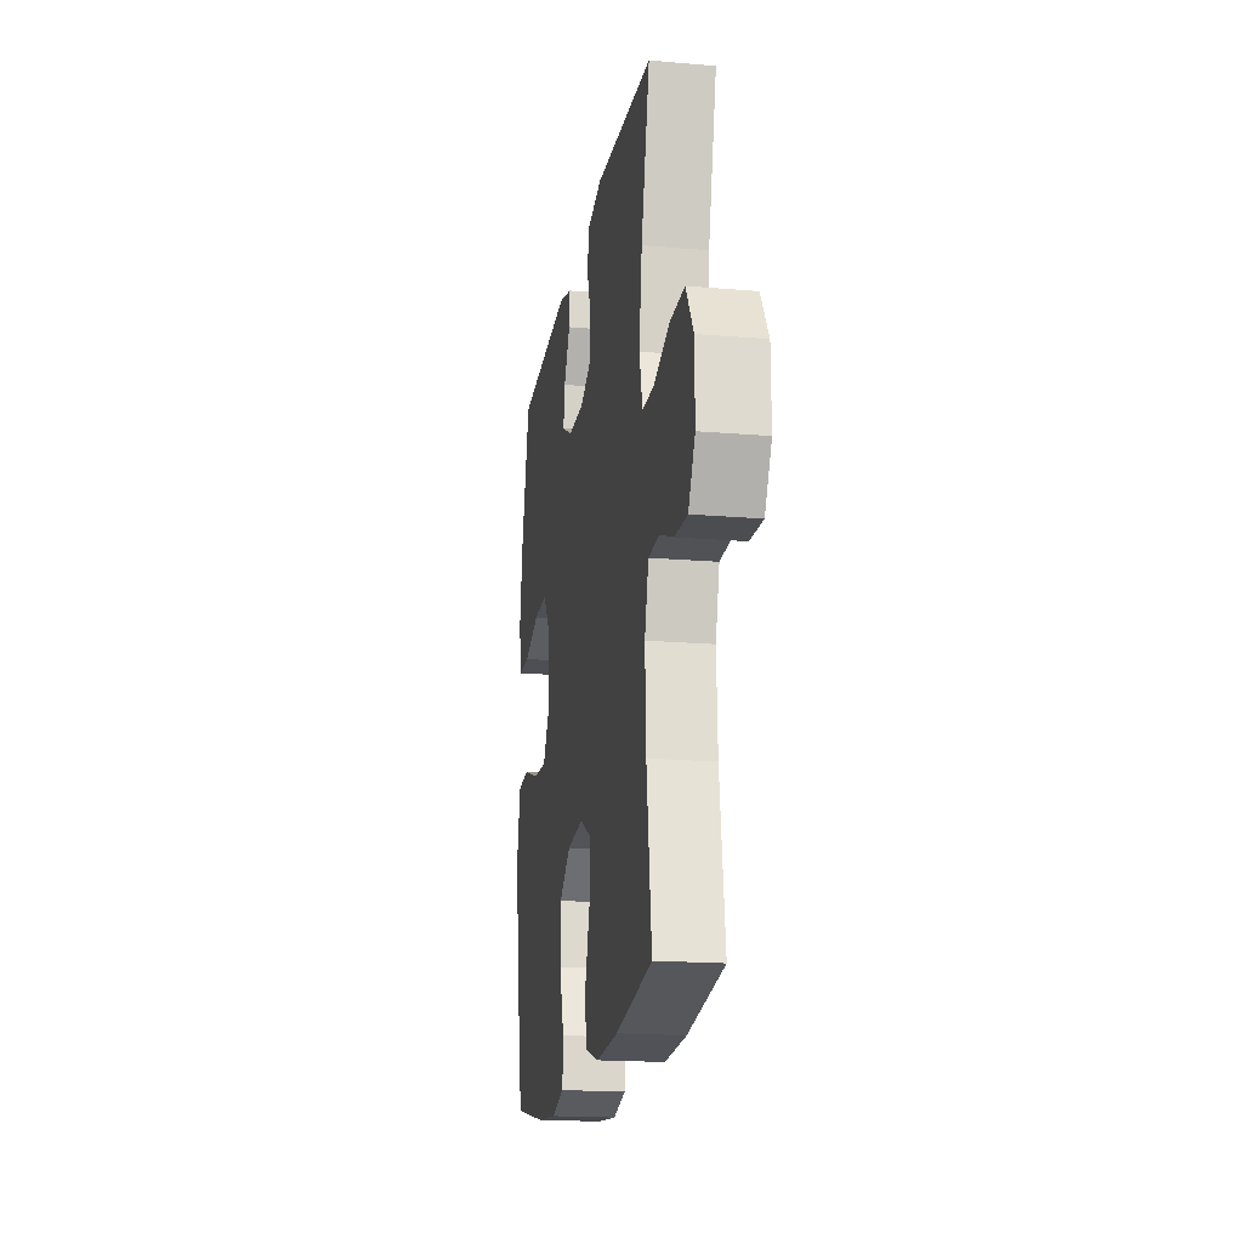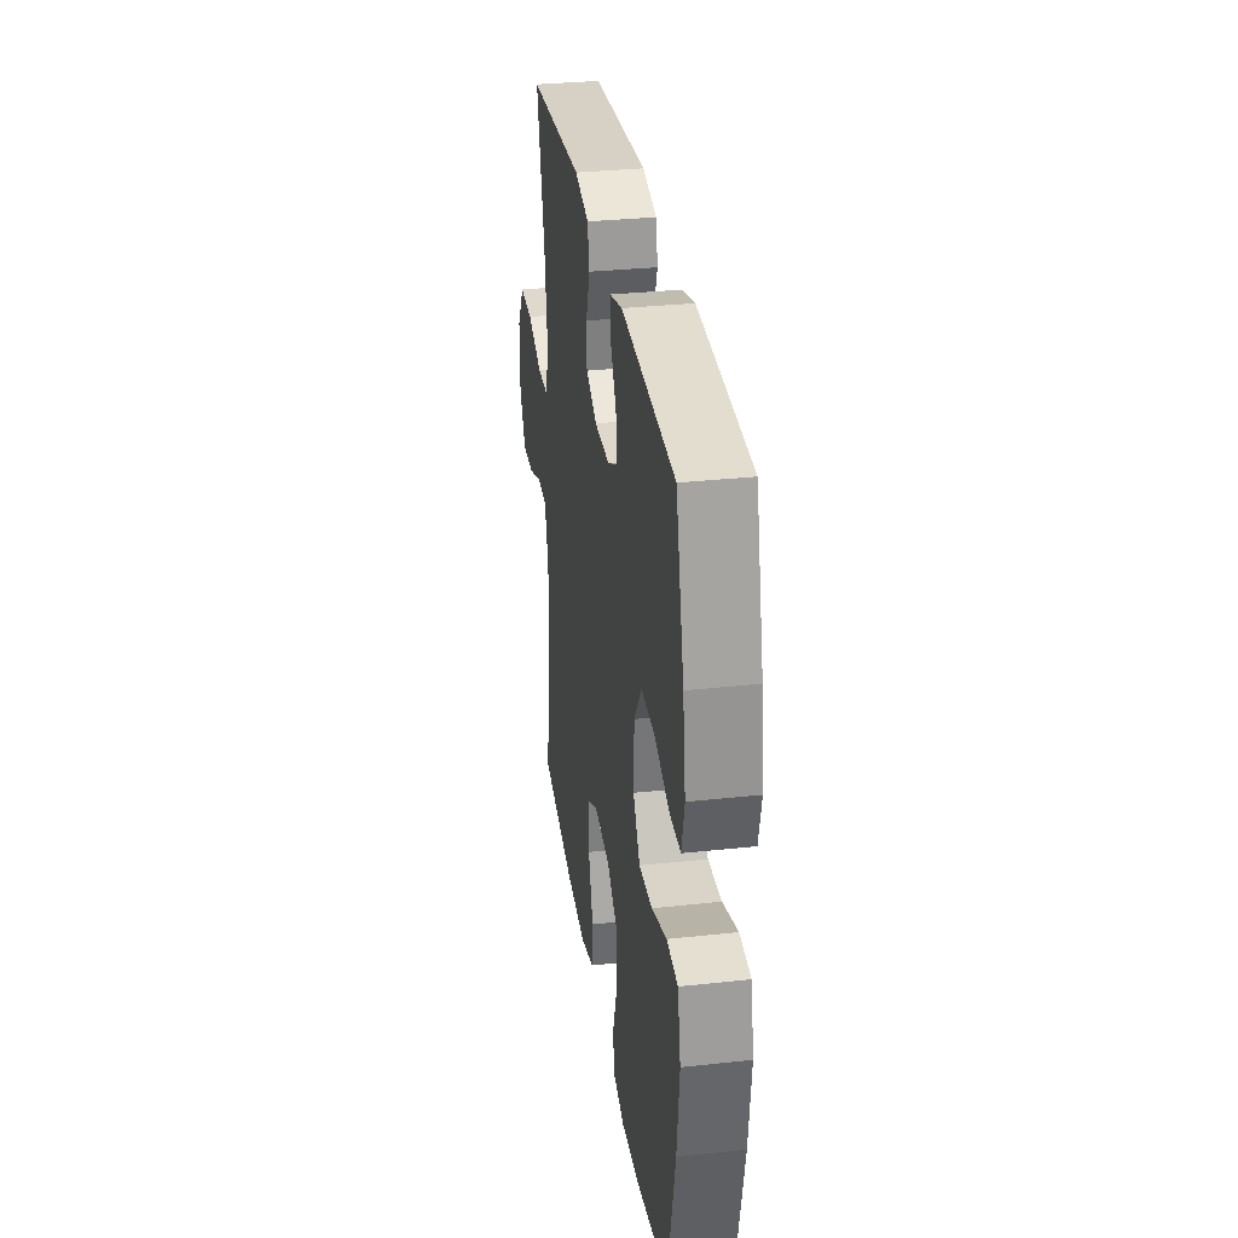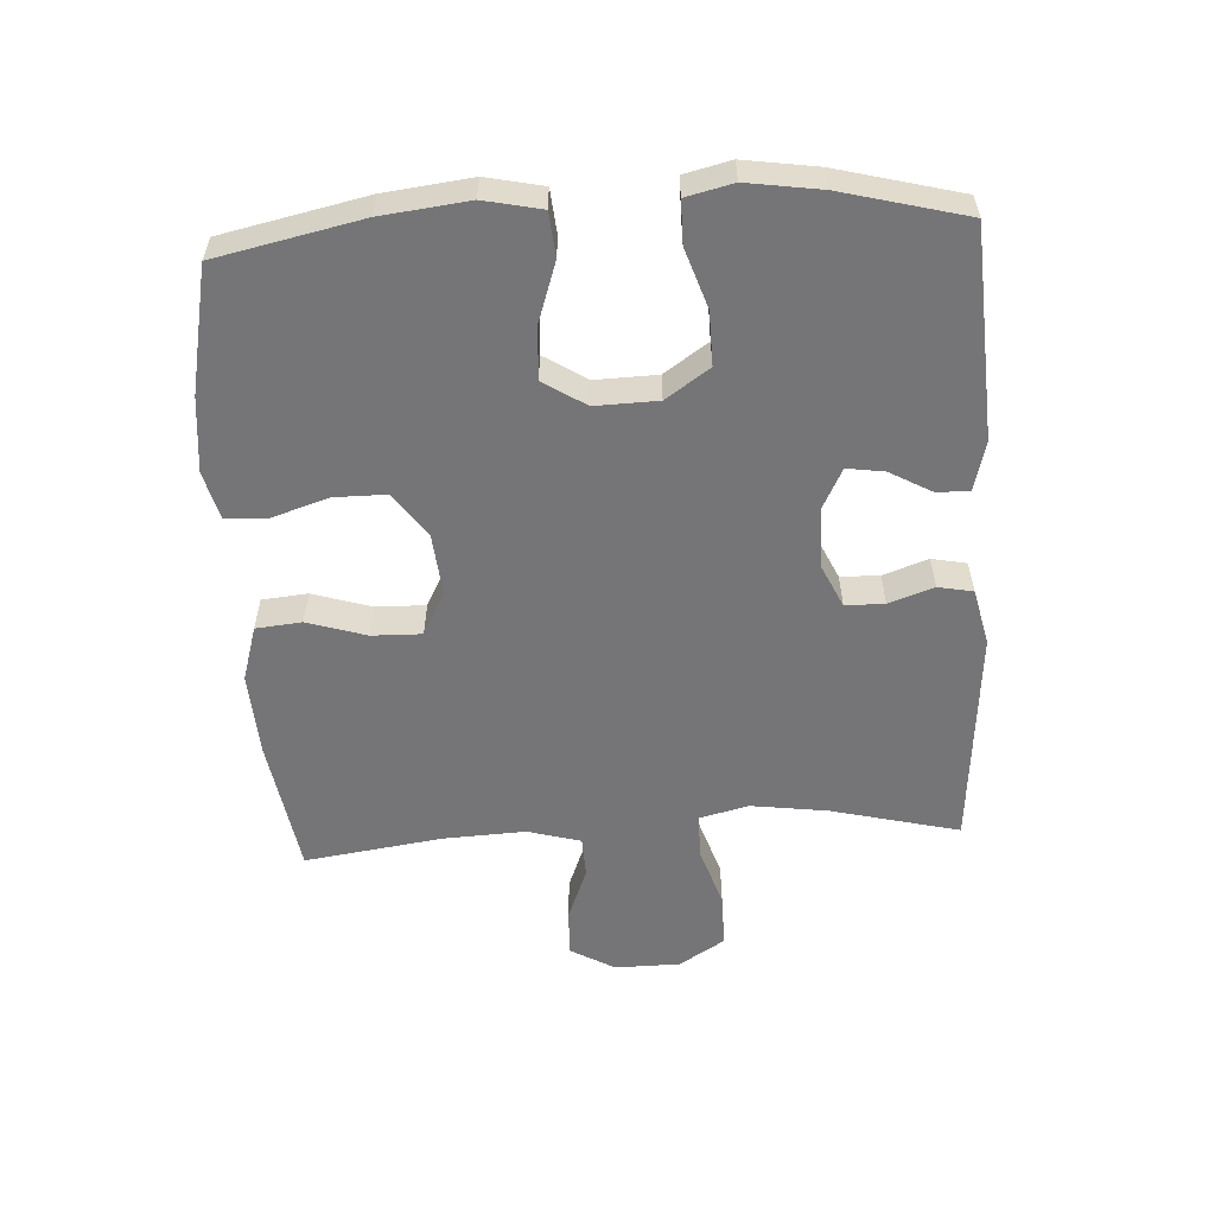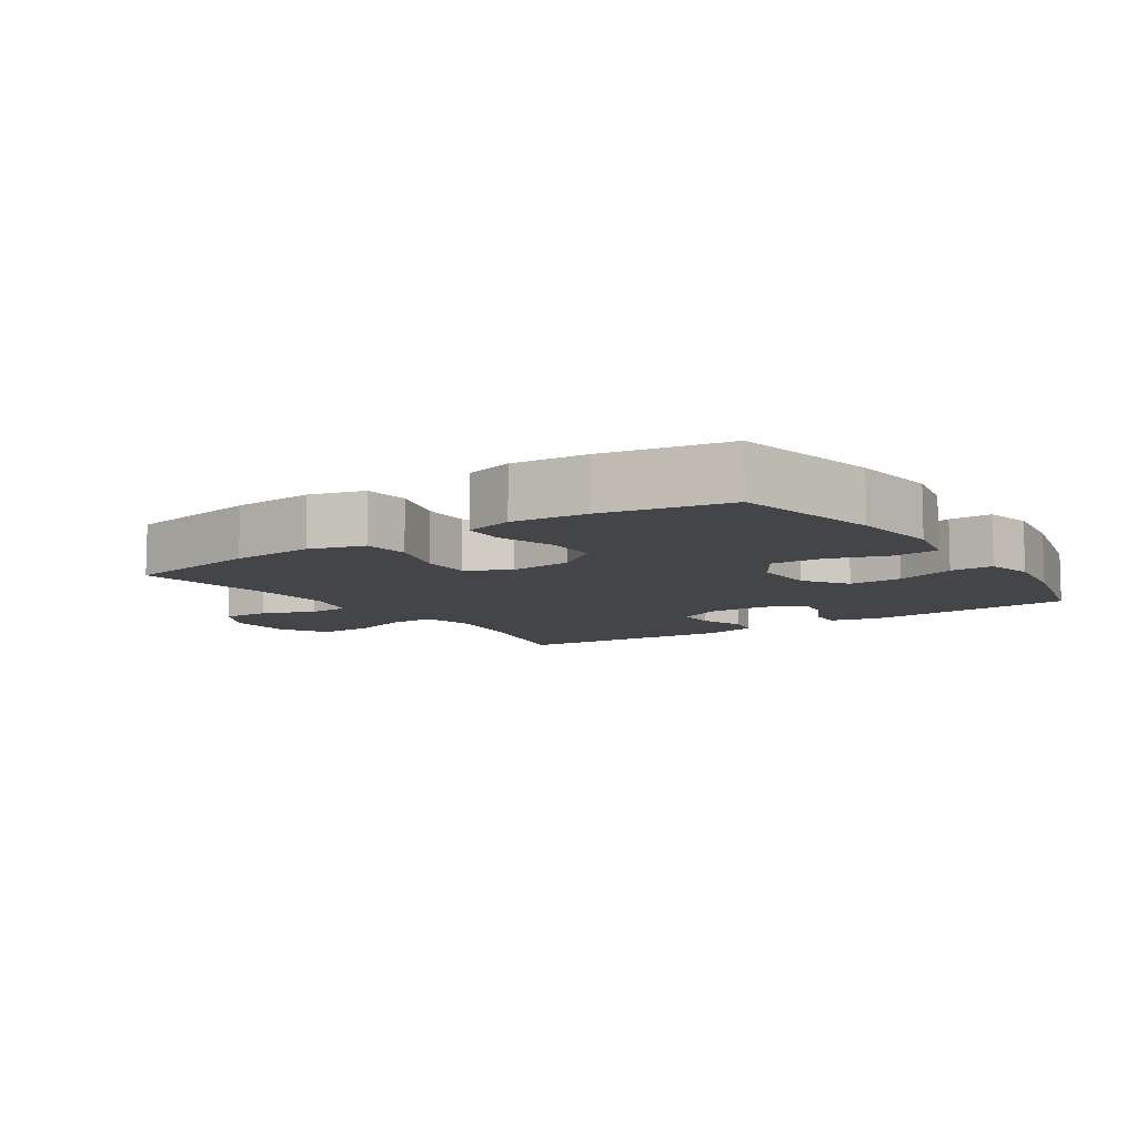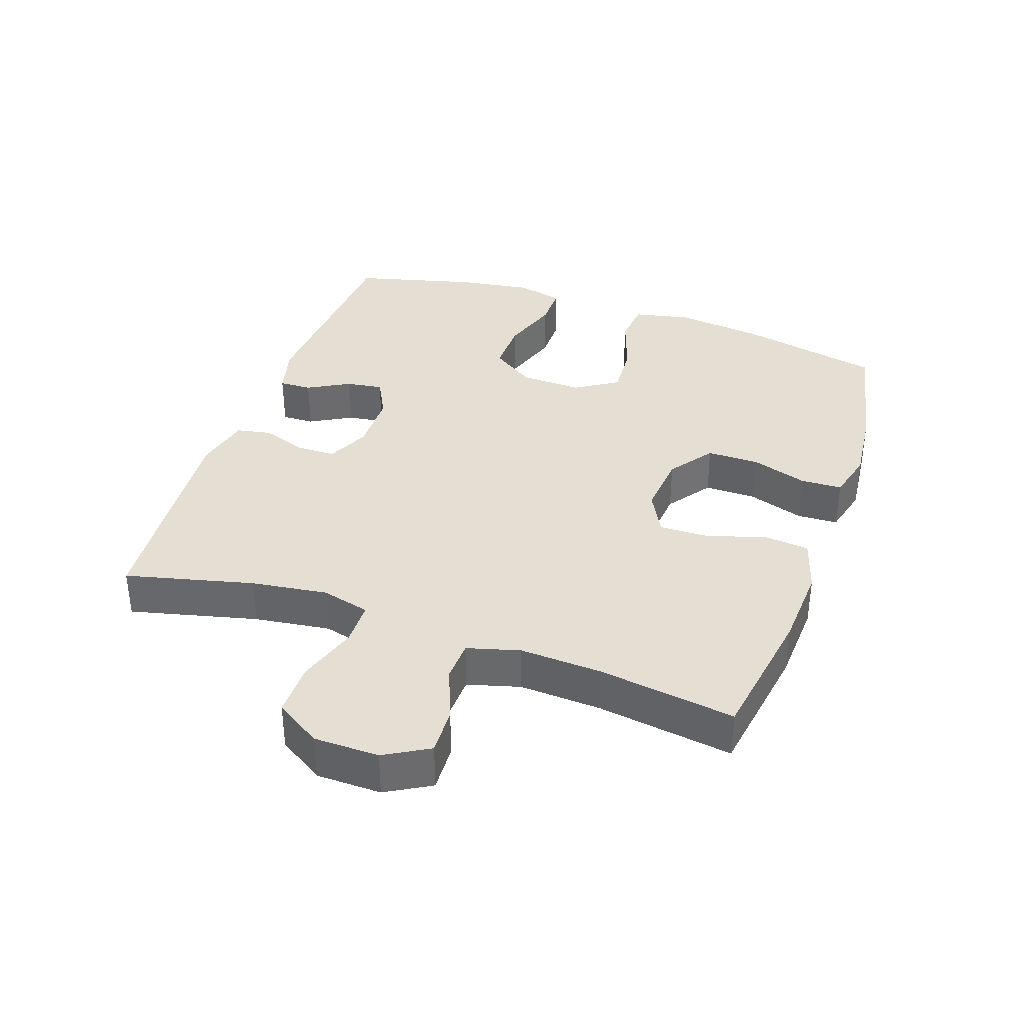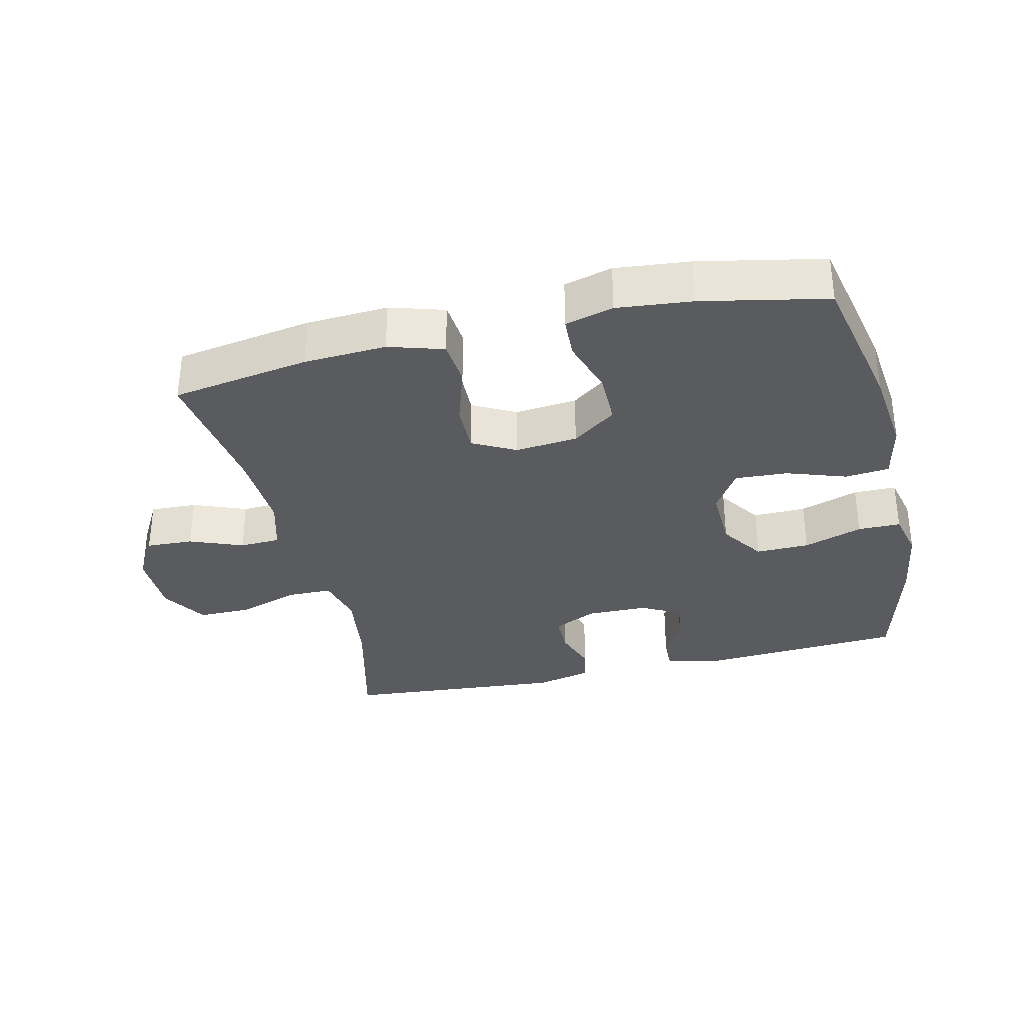
<metadata>
{"format":"obj","ext":"obj","renderer":"f3d","projection":"perspective","resolution":1024,"background":"white","views":[{"elev":-18.4,"azim":80.6,"up":"+Z"},{"elev":31.9,"azim":-98.7,"up":"+Z"},{"elev":-56.6,"azim":-86.6,"up":"+Y"},{"elev":-9.1,"azim":-145.6,"up":"+Y"},{"elev":37.0,"azim":109.2,"up":"+Y"},{"elev":-33.4,"azim":-166.7,"up":"+Y"}]}
</metadata>
<code>
o path9738
v -0.3271 0.0375 -0.5366
v -0.2104 0.0375 -0.5486
v -0.1349 0.0375 -0.5289
v -0.132 0.0375 -0.4642
v -0.1604 0.0375 -0.3758
v -0.1602 0.0375 -0.294
v -0.0917 0.0375 -0.2443
v 0.005806 0.0375 -0.2352
v 0.07312 0.0375 -0.2707
v 0.07133 0.0375 -0.3485
v 0.0426 0.0375 -0.4403
v 0.04936 0.0375 -0.5117
v 0.1347 0.0375 -0.5377
v 0.2639 0.0375 -0.5307
v 0.4791 0.0375 -0.4963
v 0.4488 0.0375 -0.2812
v 0.4426 0.0375 -0.1529
v 0.4657 0.0375 -0.07003
v 0.5293 0.0375 -0.06747
v 0.6125 0.0375 -0.1003
v 0.6863 0.0375 -0.1035
v 0.726 0.0375 -0.03359
v 0.7248 0.0375 0.06838
v 0.6803 0.0375 0.14
v 0.5961 0.0375 0.1396
v 0.5015 0.0375 0.1087
v 0.4321 0.0375 0.1097
v 0.4132 0.0375 0.186
v 0.4296 0.0375 0.3052
v 0.4791 0.0375 0.5056
v 0.1345 0.0375 0.5344
v 0.04715 0.0375 0.5141
v 0.03639 0.0375 0.4598
v 0.06064 0.0375 0.3896
v 0.0594 0.0375 0.3285
v -0.007946 0.0375 0.2972
v -0.1023 0.0375 0.2983
v -0.1645 0.0375 0.3303
v -0.1561 0.0375 0.3883
v -0.1195 0.0375 0.4537
v -0.1179 0.0375 0.5047
v -0.195 0.0375 0.5255
v -0.5226 0.0375 0.5056
v -0.5726 0.0375 0.3124
v -0.5899 0.0375 0.1976
v -0.5728 0.0375 0.1244
v -0.506 0.0375 0.1243
v -0.4139 0.0375 0.1551
v -0.3303 0.0375 0.1564
v -0.2838 0.0375 0.08798
v -0.281 0.0375 -0.009636
v -0.3231 0.0375 -0.07586
v -0.4052 0.0375 -0.07101
v -0.4982 0.0375 -0.03921
v -0.5668 0.0375 -0.04555
v -0.5859 0.0375 -0.1347
v -0.5703 0.0375 -0.2703
v -0.5226 0.0375 -0.4963
v -0.3271 -0.0375 -0.5366
v -0.2104 -0.0375 -0.5486
v -0.1349 -0.0375 -0.5289
v -0.132 -0.0375 -0.4642
v -0.1604 -0.0375 -0.3758
v -0.1602 -0.0375 -0.294
v -0.0917 -0.0375 -0.2443
v 0.005806 -0.0375 -0.2352
v 0.07312 -0.0375 -0.2707
v 0.07133 -0.0375 -0.3485
v 0.0426 -0.0375 -0.4403
v 0.04936 -0.0375 -0.5117
v 0.1347 -0.0375 -0.5377
v 0.2639 -0.0375 -0.5307
v 0.4791 -0.0375 -0.4963
v 0.4488 -0.0375 -0.2812
v 0.4426 -0.0375 -0.1529
v 0.4657 -0.0375 -0.07003
v 0.5293 -0.0375 -0.06747
v 0.6125 -0.0375 -0.1003
v 0.6863 -0.0375 -0.1035
v 0.726 -0.0375 -0.03359
v 0.7248 -0.0375 0.06838
v 0.6803 -0.0375 0.14
v 0.5961 -0.0375 0.1396
v 0.5015 -0.0375 0.1087
v 0.4321 -0.0375 0.1097
v 0.4132 -0.0375 0.186
v 0.4296 -0.0375 0.3052
v 0.4791 -0.0375 0.5056
v 0.1345 -0.0375 0.5344
v 0.04715 -0.0375 0.5141
v 0.03639 -0.0375 0.4598
v 0.06064 -0.0375 0.3896
v 0.0594 -0.0375 0.3285
v -0.007946 -0.0375 0.2972
v -0.1023 -0.0375 0.2983
v -0.1645 -0.0375 0.3303
v -0.1561 -0.0375 0.3883
v -0.1195 -0.0375 0.4537
v -0.1179 -0.0375 0.5047
v -0.195 -0.0375 0.5255
v -0.5226 -0.0375 0.5056
v -0.5726 -0.0375 0.3124
v -0.5899 -0.0375 0.1976
v -0.5728 -0.0375 0.1244
v -0.506 -0.0375 0.1243
v -0.4139 -0.0375 0.1551
v -0.3303 -0.0375 0.1564
v -0.2838 -0.0375 0.08798
v -0.281 -0.0375 -0.009636
v -0.3231 -0.0375 -0.07586
v -0.4052 -0.0375 -0.07101
v -0.4982 -0.0375 -0.03921
v -0.5668 -0.0375 -0.04555
v -0.5859 -0.0375 -0.1347
v -0.5703 -0.0375 -0.2703
v -0.5226 -0.0375 -0.4963
v -0.5726 0.0375 0.3124
v -0.5899 0.0375 0.1976
v -0.5728 0.0375 0.1244
v -0.5728 0.0375 0.1244
v -0.5668 0.0375 -0.04555
v -0.5668 0.0375 -0.04555
v -0.5859 0.0375 -0.1347
v -0.5703 0.0375 -0.2703
v -0.506 0.0375 0.1243
v -0.4982 0.0375 -0.03921
v -0.5226 0.0375 0.5056
v -0.5226 0.0375 0.5056
v -0.5226 0.0375 -0.4963
v -0.5226 0.0375 -0.4963
v -0.4139 0.0375 0.1551
v -0.4052 0.0375 -0.07101
v -0.3271 0.0375 -0.5366
v -0.3303 0.0375 0.1564
v -0.3231 0.0375 -0.07586
v -0.3231 0.0375 -0.07586
v -0.2838 0.0375 0.08798
v -0.2104 0.0375 -0.5486
v -0.281 0.0375 -0.009636
v -0.195 0.0375 0.5255
v -0.1349 0.0375 -0.5289
v -0.1349 0.0375 -0.5289
v -0.1179 0.0375 0.5047
v -0.1179 0.0375 0.5047
v -0.1645 0.0375 0.3303
v -0.1645 0.0375 0.3303
v -0.1561 0.0375 0.3883
v -0.1023 0.0375 0.2983
v -0.1604 0.0375 -0.3758
v -0.1602 0.0375 -0.294
v -0.132 0.0375 -0.4642
v -0.0917 0.0375 -0.2443
v -0.1195 0.0375 0.4537
v -0.007946 0.0375 0.2972
v 0.005806 0.0375 -0.2352
v 0.0594 0.0375 0.3285
v 0.0594 0.0375 0.3285
v 0.07312 0.0375 -0.2707
v 0.07312 0.0375 -0.2707
v 0.04715 0.0375 0.5141
v 0.04715 0.0375 0.5141
v 0.03639 0.0375 0.4598
v 0.06064 0.0375 0.3896
v 0.07133 0.0375 -0.3485
v 0.0426 0.0375 -0.4403
v 0.04936 0.0375 -0.5117
v 0.04936 0.0375 -0.5117
v 0.1345 0.0375 0.5344
v 0.1347 0.0375 -0.5377
v 0.2639 0.0375 -0.5307
v 0.4791 0.0375 0.5056
v 0.4791 0.0375 0.5056
v 0.4132 0.0375 0.186
v 0.4296 0.0375 0.3052
v 0.4321 0.0375 0.1097
v 0.4321 0.0375 0.1097
v 0.5015 0.0375 0.1087
v 0.4426 0.0375 -0.1529
v 0.4657 0.0375 -0.07003
v 0.4657 0.0375 -0.07003
v 0.4488 0.0375 -0.2812
v 0.4791 0.0375 -0.4963
v 0.4791 0.0375 -0.4963
v 0.5293 0.0375 -0.06747
v 0.5961 0.0375 0.1396
v 0.6125 0.0375 -0.1003
v 0.6803 0.0375 0.14
v 0.6863 0.0375 -0.1035
v 0.6863 0.0375 -0.1035
v 0.7248 0.0375 0.06838
v 0.726 0.0375 -0.03359
v -0.5726 -0.0375 0.3124
v -0.5899 -0.0375 0.1976
v -0.5728 -0.0375 0.1244
v -0.5728 -0.0375 0.1244
v -0.5668 -0.0375 -0.04555
v -0.5668 -0.0375 -0.04555
v -0.5859 -0.0375 -0.1347
v -0.5703 -0.0375 -0.2703
v -0.506 -0.0375 0.1243
v -0.4982 -0.0375 -0.03921
v -0.5226 -0.0375 0.5056
v -0.5226 -0.0375 0.5056
v -0.5226 -0.0375 -0.4963
v -0.5226 -0.0375 -0.4963
v -0.4139 -0.0375 0.1551
v -0.4052 -0.0375 -0.07101
v -0.3271 -0.0375 -0.5366
v -0.3303 -0.0375 0.1564
v -0.3231 -0.0375 -0.07586
v -0.3231 -0.0375 -0.07586
v -0.2838 -0.0375 0.08798
v -0.2104 -0.0375 -0.5486
v -0.281 -0.0375 -0.009636
v -0.195 -0.0375 0.5255
v -0.1349 -0.0375 -0.5289
v -0.1349 -0.0375 -0.5289
v -0.1179 -0.0375 0.5047
v -0.1179 -0.0375 0.5047
v -0.1645 -0.0375 0.3303
v -0.1645 -0.0375 0.3303
v -0.1561 -0.0375 0.3883
v -0.1023 -0.0375 0.2983
v -0.1604 -0.0375 -0.3758
v -0.1602 -0.0375 -0.294
v -0.132 -0.0375 -0.4642
v -0.0917 -0.0375 -0.2443
v -0.1195 -0.0375 0.4537
v -0.007946 -0.0375 0.2972
v 0.005806 -0.0375 -0.2352
v 0.0594 -0.0375 0.3285
v 0.0594 -0.0375 0.3285
v 0.07312 -0.0375 -0.2707
v 0.07312 -0.0375 -0.2707
v 0.04715 -0.0375 0.5141
v 0.04715 -0.0375 0.5141
v 0.03639 -0.0375 0.4598
v 0.06064 -0.0375 0.3896
v 0.07133 -0.0375 -0.3485
v 0.0426 -0.0375 -0.4403
v 0.04936 -0.0375 -0.5117
v 0.04936 -0.0375 -0.5117
v 0.1345 -0.0375 0.5344
v 0.1347 -0.0375 -0.5377
v 0.2639 -0.0375 -0.5307
v 0.4791 -0.0375 0.5056
v 0.4791 -0.0375 0.5056
v 0.4132 -0.0375 0.186
v 0.4296 -0.0375 0.3052
v 0.4321 -0.0375 0.1097
v 0.4321 -0.0375 0.1097
v 0.5015 -0.0375 0.1087
v 0.4426 -0.0375 -0.1529
v 0.4657 -0.0375 -0.07003
v 0.4657 -0.0375 -0.07003
v 0.4488 -0.0375 -0.2812
v 0.4791 -0.0375 -0.4963
v 0.4791 -0.0375 -0.4963
v 0.5293 -0.0375 -0.06747
v 0.5961 -0.0375 0.1396
v 0.6125 -0.0375 -0.1003
v 0.6803 -0.0375 0.14
v 0.6863 -0.0375 -0.1035
v 0.6863 -0.0375 -0.1035
v 0.7248 -0.0375 0.06838
v 0.726 -0.0375 -0.03359
f 240 244 239
f 206 209 192
f 239 256 233
f 231 249 238
f 215 228 218
f 257 256 245
f 233 250 230
f 238 243 237
f 198 201 196
f 241 244 240
f 199 207 198
f 212 229 223
f 263 266 261
f 249 231 248
f 243 238 249
f 265 260 261
f 265 261 266
f 208 199 204
f 230 229 214
f 192 220 202
f 253 233 256
f 213 226 224
f 210 227 214
f 202 220 222
f 223 220 212
f 193 206 192
f 227 230 214
f 250 231 229
f 254 250 233
f 214 229 212
f 260 265 262
f 224 225 208
f 212 220 209
f 261 260 259
f 250 248 231
f 252 259 260
f 243 249 246
f 244 245 239
f 209 220 192
f 230 250 229
f 245 256 239
f 199 225 210
f 254 233 253
f 222 228 215
f 250 254 252
f 199 210 207
f 206 193 200
f 259 252 254
f 213 224 208
f 208 225 199
f 225 227 210
f 200 193 194
f 207 201 198
f 237 243 235
f 202 222 215
f 216 226 213
f 44 45 103 102
f 45 120 195 103
f 122 56 114 197
f 56 57 115 114
f 46 47 105 104
f 54 55 113 112
f 128 44 102 203
f 57 130 205 115
f 47 48 106 105
f 53 54 112 111
f 58 1 59 116
f 48 49 107 106
f 136 53 111 211
f 49 50 108 107
f 1 2 60 59
f 51 52 110 109
f 42 43 101 100
f 50 51 109 108
f 2 142 217 60
f 144 42 100 219
f 146 39 97 221
f 37 38 96 95
f 5 6 64 63
f 4 5 63 62
f 3 4 62 61
f 6 7 65 64
f 40 41 99 98
f 39 40 98 97
f 36 37 95 94
f 7 8 66 65
f 157 36 94 232
f 8 159 234 66
f 161 33 91 236
f 33 34 92 91
f 10 11 69 68
f 11 167 242 69
f 31 32 90 89
f 12 13 71 70
f 34 35 93 92
f 9 10 68 67
f 13 14 72 71
f 172 31 89 247
f 28 29 87 86
f 176 28 86 251
f 26 27 85 84
f 17 180 255 75
f 16 17 75 74
f 183 16 74 258
f 14 15 73 72
f 29 30 88 87
f 18 19 77 76
f 25 26 84 83
f 19 20 78 77
f 24 25 83 82
f 20 189 264 78
f 23 24 82 81
f 22 23 81 80
f 21 22 80 79
f 165 164 169
f 131 117 134
f 164 158 181
f 156 163 174
f 140 143 153
f 182 170 181
f 158 155 175
f 163 162 168
f 123 121 126
f 166 165 169
f 124 123 132
f 137 148 154
f 188 186 191
f 174 173 156
f 168 174 163
f 190 186 185
f 190 191 186
f 133 129 124
f 155 139 154
f 117 127 145
f 178 181 158
f 138 149 151
f 135 139 152
f 127 147 145
f 148 137 145
f 118 117 131
f 152 139 155
f 175 154 156
f 179 158 175
f 139 137 154
f 185 187 190
f 149 133 150
f 137 134 145
f 186 184 185
f 175 156 173
f 177 185 184
f 168 171 174
f 169 164 170
f 134 117 145
f 155 154 175
f 170 164 181
f 124 135 150
f 179 178 158
f 147 140 153
f 175 177 179
f 124 132 135
f 131 125 118
f 184 179 177
f 138 133 149
f 133 124 150
f 150 135 152
f 125 119 118
f 132 123 126
f 162 160 168
f 127 140 147
f 141 138 151

</code>
